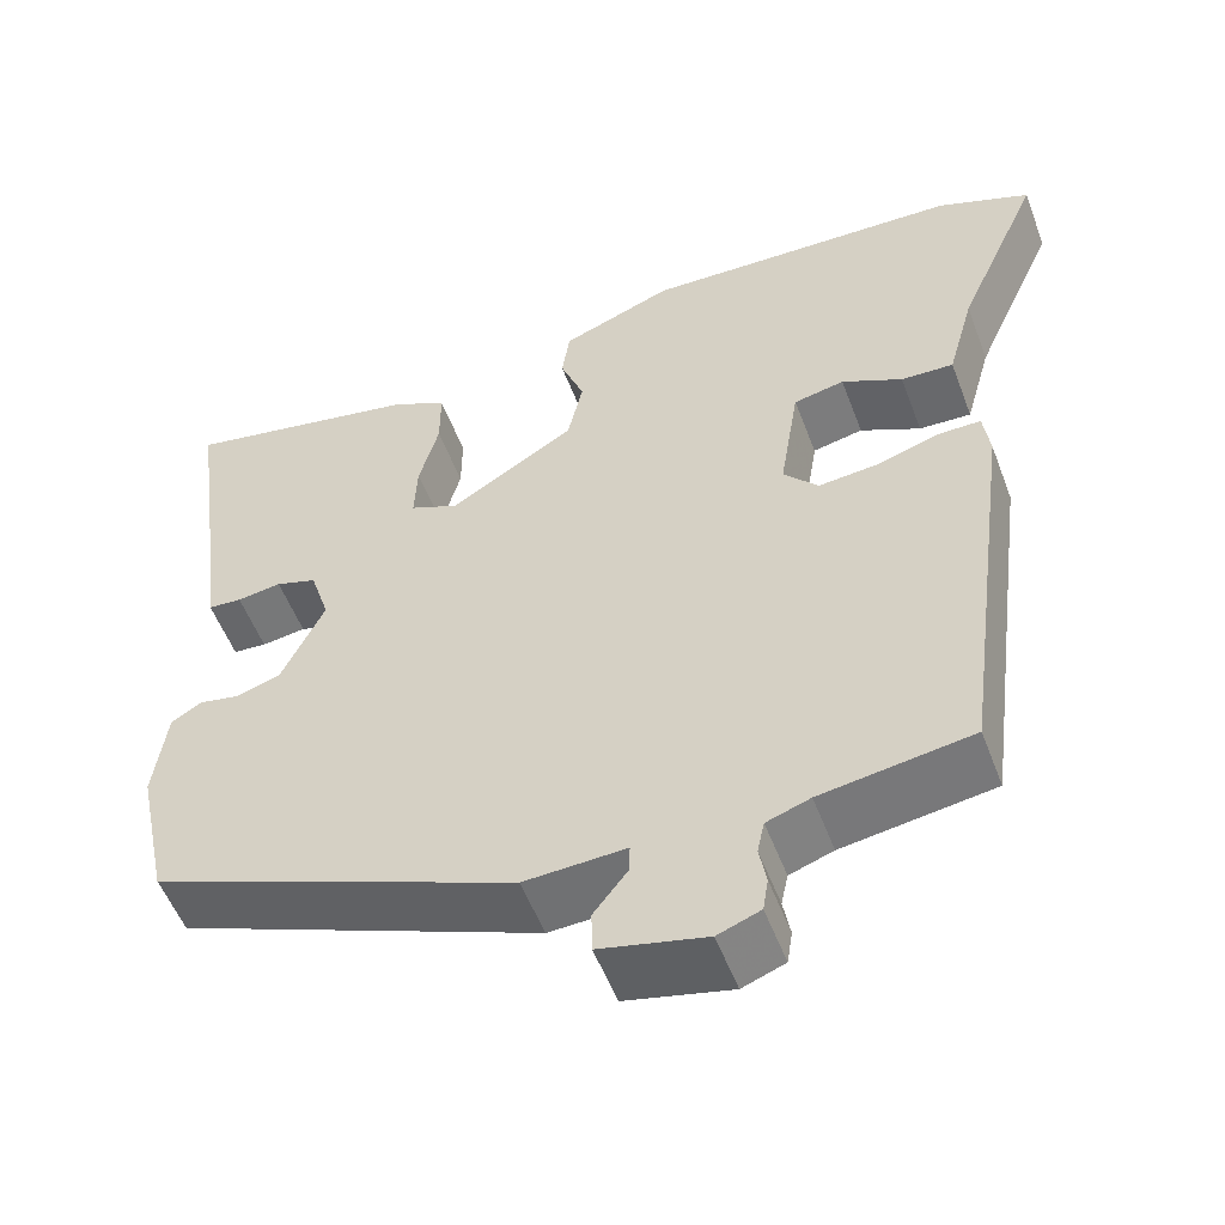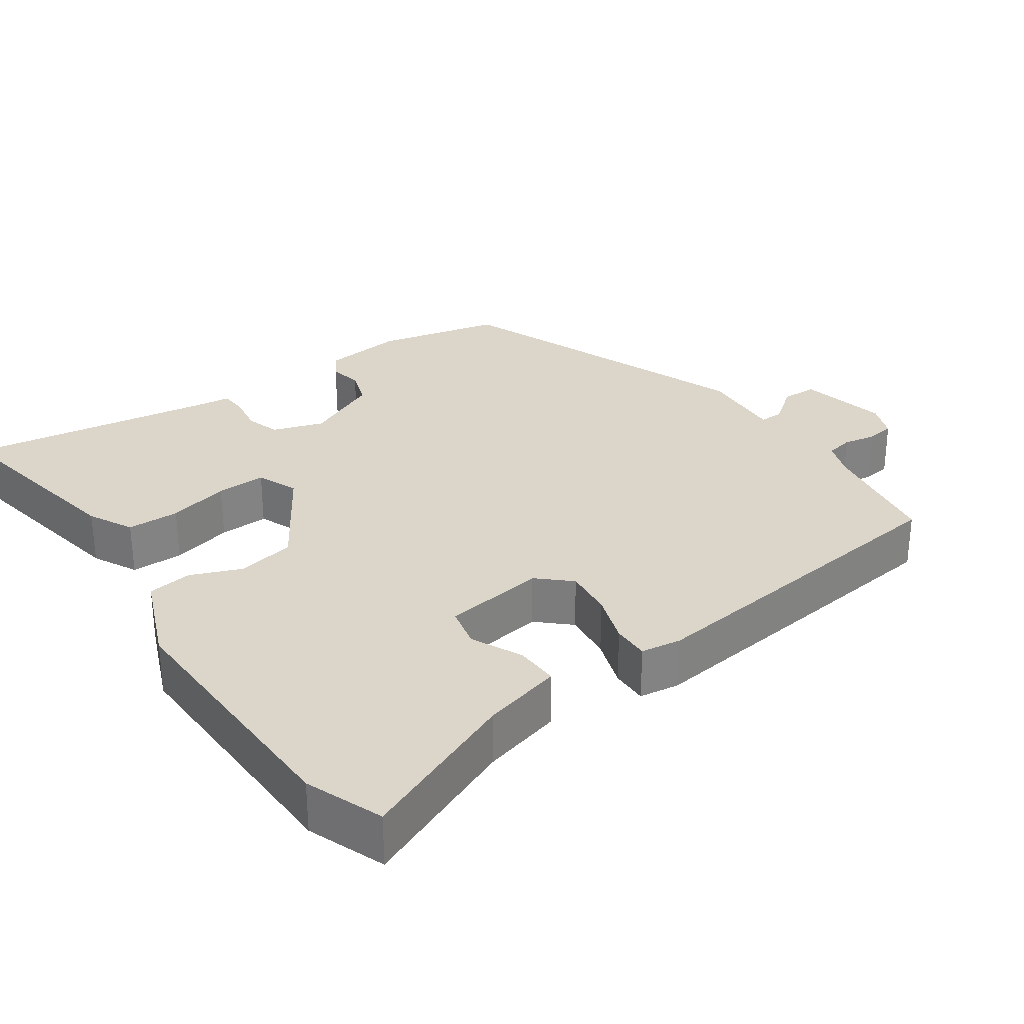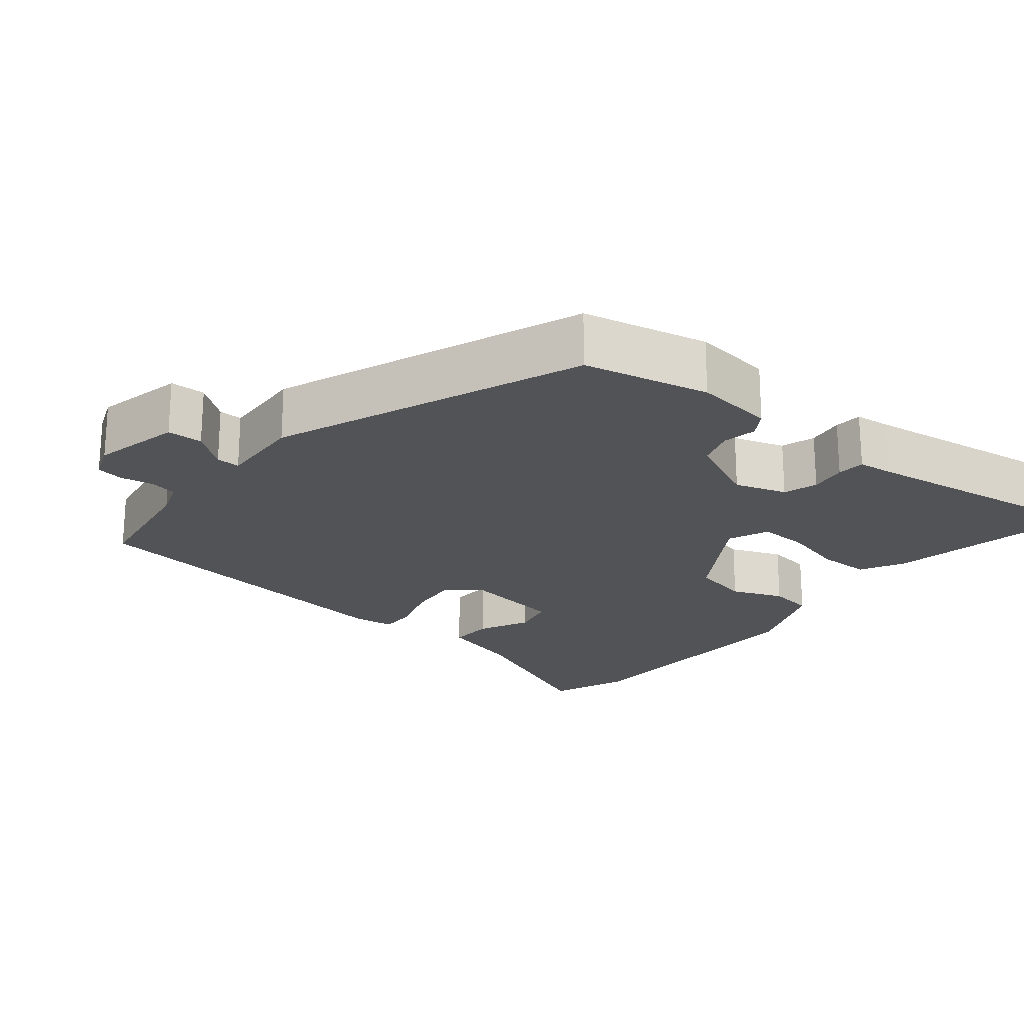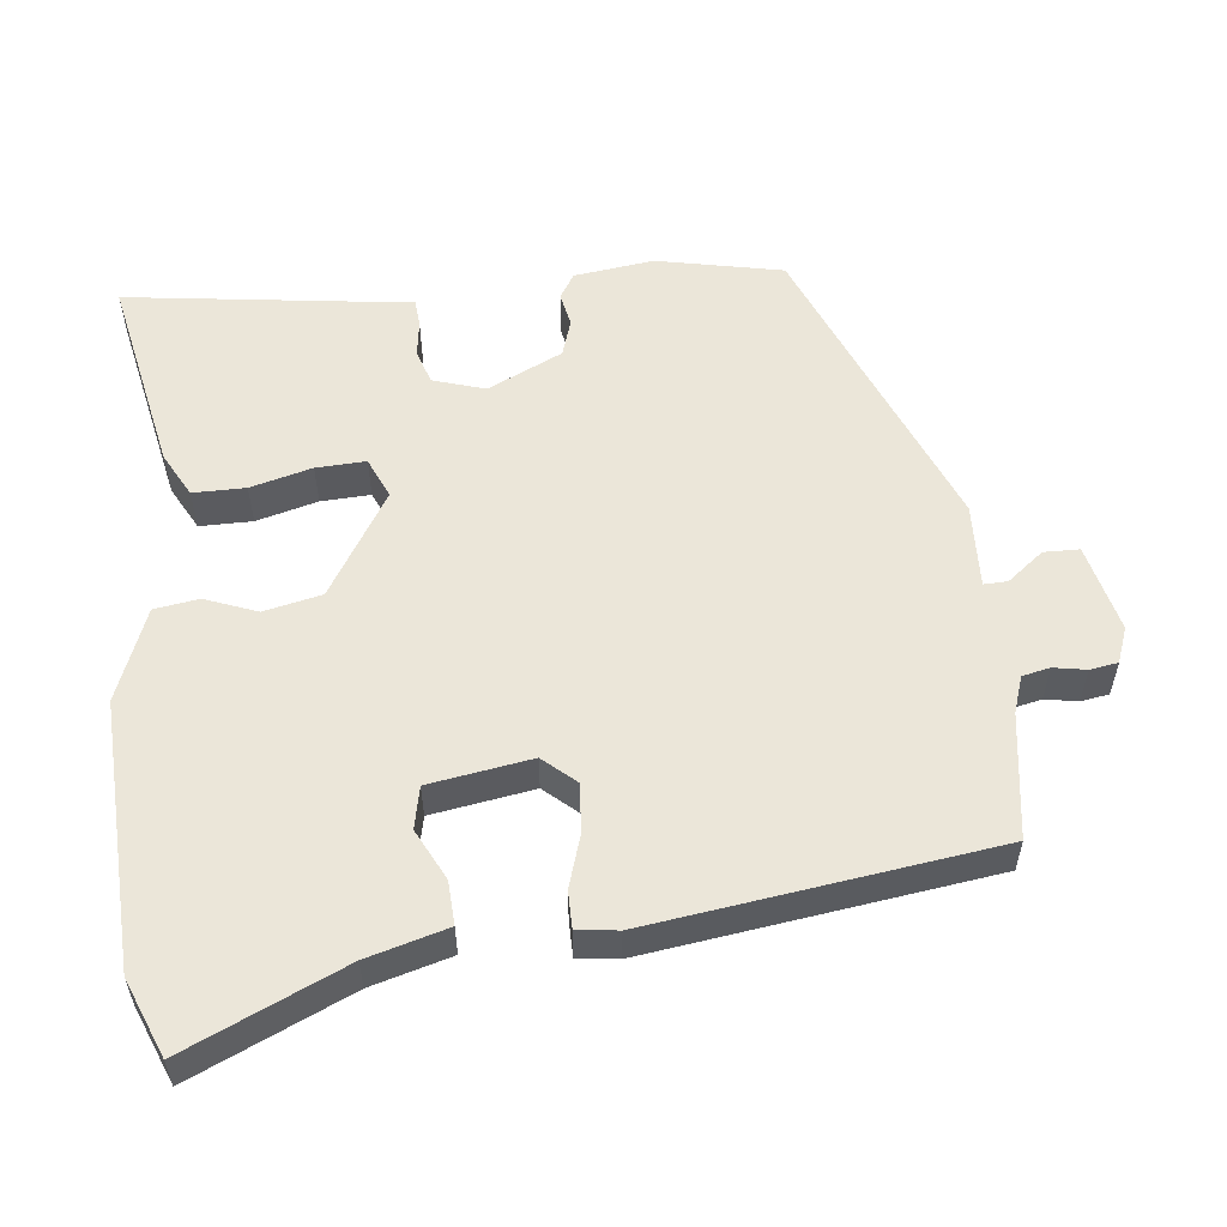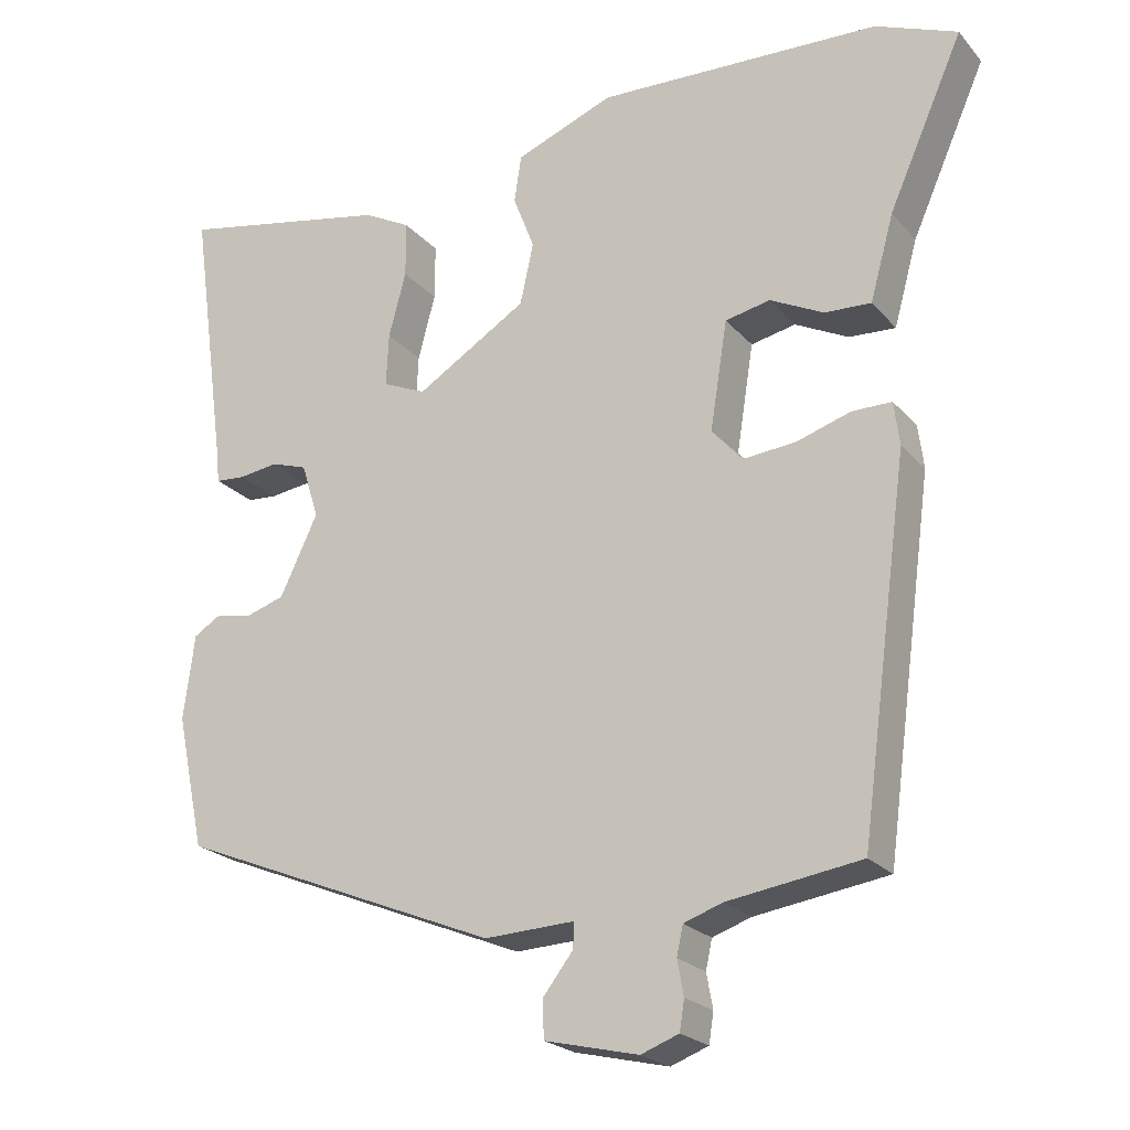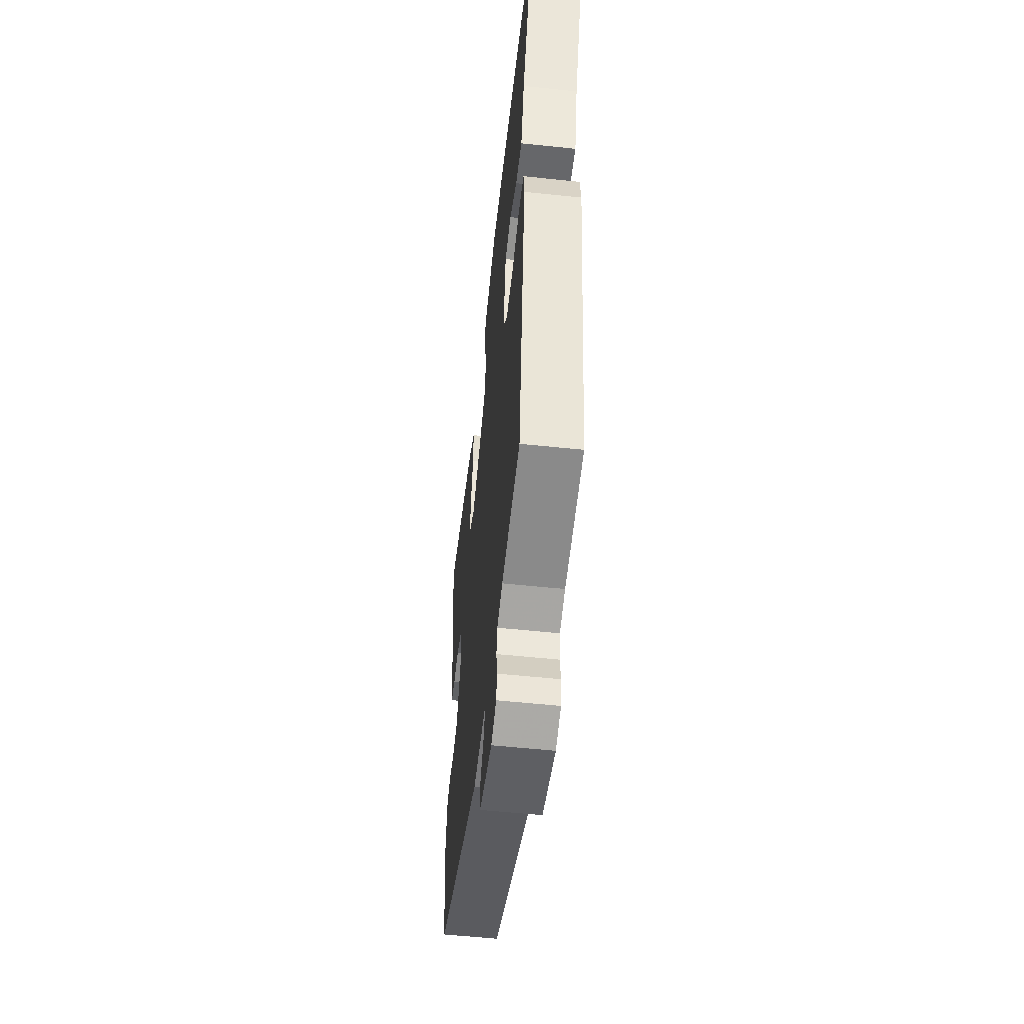
<metadata>
{"format":"obj","ext":"obj","renderer":"f3d","projection":"perspective","resolution":1024,"background":"white","views":[{"elev":-54.1,"azim":20.6,"up":"+Z"},{"elev":30.0,"azim":56.0,"up":"+Y"},{"elev":-21.9,"azim":-128.6,"up":"+Y"},{"elev":55.8,"azim":83.6,"up":"+Y"},{"elev":-22.4,"azim":29.5,"up":"+Z"},{"elev":-55.0,"azim":83.6,"up":"+Z"}]}
</metadata>
<code>
v -0.455 0.07 -0.363
v -0.491 0.07 -0.193
v -0.477 0.07 -0.085
v -0.443 0.07 -0.064
v -0.397 0.07 -0.073
v -0.347 0.07 -0.057
v -0.299 0.07 0.044
v -0.321 0.07 0.114
v -0.367 0.07 0.129
v -0.417 0.07 0.122
v -0.455 0.07 0.125
v -0.46 0.07 0.172
v -0.506 0.07 0.509
v -0.235 0.07 0.455
v -0.175 0.07 0.423
v -0.175 0.07 0.352
v -0.197 0.07 0.269
v -0.2 0.07 0.202
v -0.145 0.07 0.178
v -0.004 0.07 0.265
v 0.013 0.07 0.343
v -0.014 0.07 0.413
v -0.005 0.07 0.473
v 0.12 0.07 0.522
v 0.48 0.07 0.508
v 0.584 0.07 0.466
v 0.489 0.07 0.252
v 0.459 0.07 0.144
v 0.4 0.07 0.147
v 0.332 0.07 0.181
v 0.275 0.07 0.169
v 0.253 0.07 0.031
v 0.292 0.07 -0.013
v 0.359 0.07 -0.007
v 0.428 0.07 0.015
v 0.478 0.07 0.015
v 0.485 0.07 -0.04
v 0.423 0.07 -0.503
v 0.254 0.07 -0.528
v 0.205 0.07 -0.545
v 0.197 0.07 -0.582
v 0.205 0.07 -0.626
v 0.199 0.07 -0.664
v 0.151 0.07 -0.682
v 0.032 0.07 -0.654
v 0.031 0.07 -0.606
v 0.069 0.07 -0.557
v 0.07 0.07 -0.525
v -0.044 0.07 -0.53
v -0.455 0 -0.363
v -0.491 0 -0.193
v -0.477 0 -0.085
v -0.443 0 -0.064
v -0.397 0 -0.073
v -0.347 0 -0.057
v -0.299 0 0.044
v -0.321 0 0.114
v -0.367 0 0.129
v -0.417 0 0.122
v -0.455 0 0.125
v -0.46 0 0.172
v -0.506 0 0.509
v -0.235 0 0.455
v -0.175 0 0.423
v -0.175 0 0.352
v -0.197 0 0.269
v -0.2 0 0.202
v -0.145 0 0.178
v -0.004 0 0.265
v 0.013 0 0.343
v -0.014 0 0.413
v -0.005 0 0.473
v 0.12 0 0.522
v 0.48 0 0.508
v 0.584 0 0.466
v 0.489 0 0.252
v 0.459 0 0.144
v 0.4 0 0.147
v 0.332 0 0.181
v 0.275 0 0.169
v 0.253 0 0.031
v 0.292 0 -0.013
v 0.359 0 -0.007
v 0.428 0 0.015
v 0.478 0 0.015
v 0.485 0 -0.04
v 0.423 0 -0.503
v 0.254 0 -0.528
v 0.205 0 -0.545
v 0.197 0 -0.582
v 0.205 0 -0.626
v 0.199 0 -0.664
v 0.151 0 -0.682
v 0.032 0 -0.654
v 0.031 0 -0.606
v 0.069 0 -0.557
v 0.07 0 -0.525
v -0.044 0 -0.53
f 3 4 5
f 2 3 5
f 1 2 5
f 49 1 5
f 48 49 5
f 45 46 47
f 44 45 47
f 43 44 47
f 42 43 47
f 41 42 47
f 40 41 47 48
f 48 5 6
f 40 48 6
f 39 40 6
f 37 38 39
f 36 37 39
f 35 36 39
f 34 35 39
f 33 34 39
f 39 6 7
f 33 39 7
f 32 33 7
f 27 28 29 30
f 27 30 31
f 26 27 31
f 25 26 31
f 24 25 31
f 23 24 31
f 22 23 31
f 21 22 31
f 20 21 31 32
f 15 16 17
f 14 15 17
f 13 14 17
f 12 13 17
f 12 17 18
f 11 12 18
f 10 11 18
f 9 10 18
f 8 9 18 19
f 19 20 32 7
f 7 8 19
f 54 53 52
f 54 52 51
f 54 51 50
f 54 50 98
f 54 98 97
f 96 95 94
f 96 94 93
f 96 93 92
f 96 92 91
f 96 91 90
f 97 96 90 89
f 55 54 97
f 55 97 89
f 55 89 88
f 88 87 86
f 88 86 85
f 88 85 84
f 88 84 83
f 88 83 82
f 56 55 88
f 56 88 82
f 56 82 81
f 79 78 77 76
f 80 79 76
f 80 76 75
f 80 75 74
f 80 74 73
f 80 73 72
f 80 72 71
f 80 71 70
f 81 80 70 69
f 66 65 64
f 66 64 63
f 66 63 62
f 66 62 61
f 67 66 61
f 67 61 60
f 67 60 59
f 67 59 58
f 68 67 58 57
f 56 81 69 68
f 68 57 56
f 1 50 51 2
f 2 51 52 3
f 3 52 53 4
f 4 53 54 5
f 5 54 55 6
f 6 55 56 7
f 7 56 57 8
f 8 57 58 9
f 9 58 59 10
f 10 59 60 11
f 11 60 61 12
f 12 61 62 13
f 13 62 63 14
f 14 63 64 15
f 15 64 65 16
f 16 65 66 17
f 17 66 67 18
f 18 67 68 19
f 19 68 69 20
f 20 69 70 21
f 21 70 71 22
f 22 71 72 23
f 23 72 73 24
f 24 73 74 25
f 25 74 75 26
f 26 75 76 27
f 27 76 77 28
f 28 77 78 29
f 29 78 79 30
f 30 79 80 31
f 31 80 81 32
f 32 81 82 33
f 33 82 83 34
f 34 83 84 35
f 35 84 85 36
f 36 85 86 37
f 37 86 87 38
f 38 87 88 39
f 39 88 89 40
f 40 89 90 41
f 41 90 91 42
f 42 91 92 43
f 43 92 93 44
f 44 93 94 45
f 45 94 95 46
f 46 95 96 47
f 47 96 97 48
f 48 97 98 49
f 49 98 50 1

</code>
